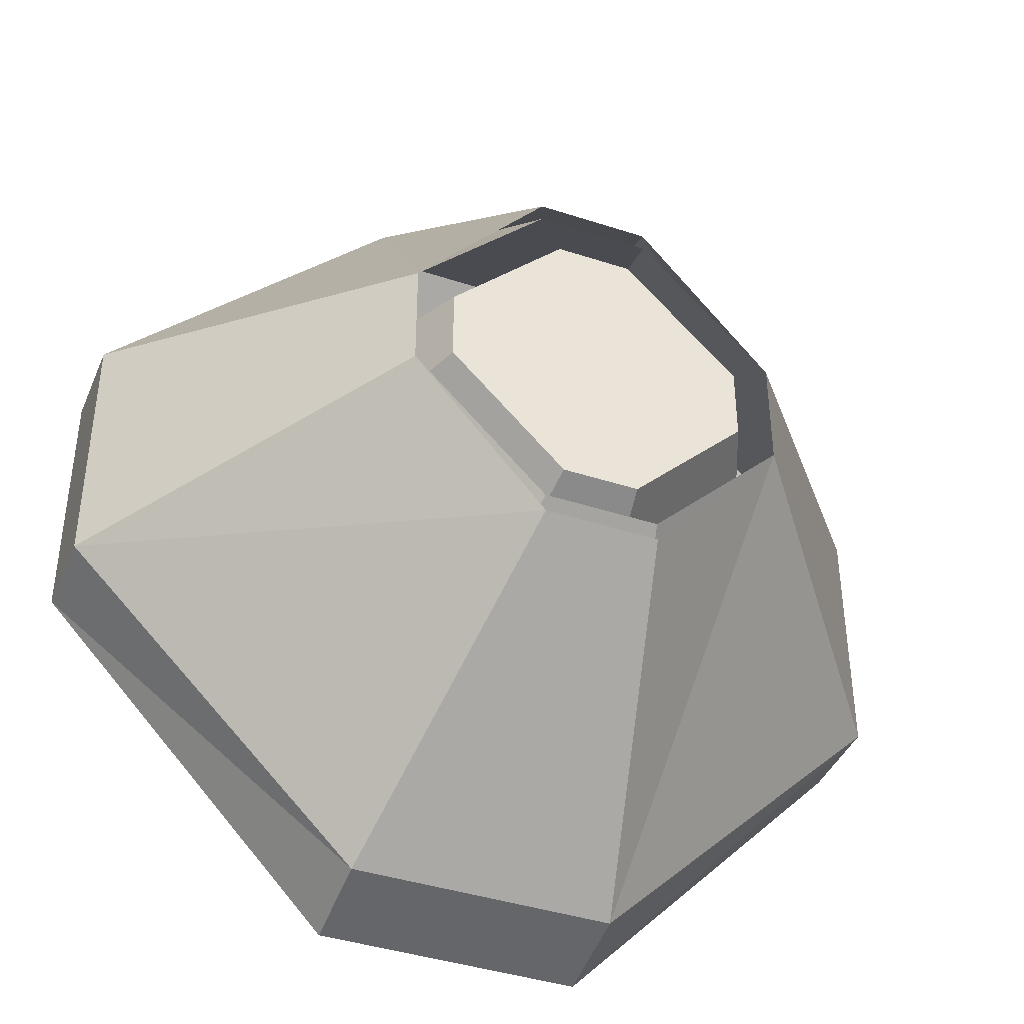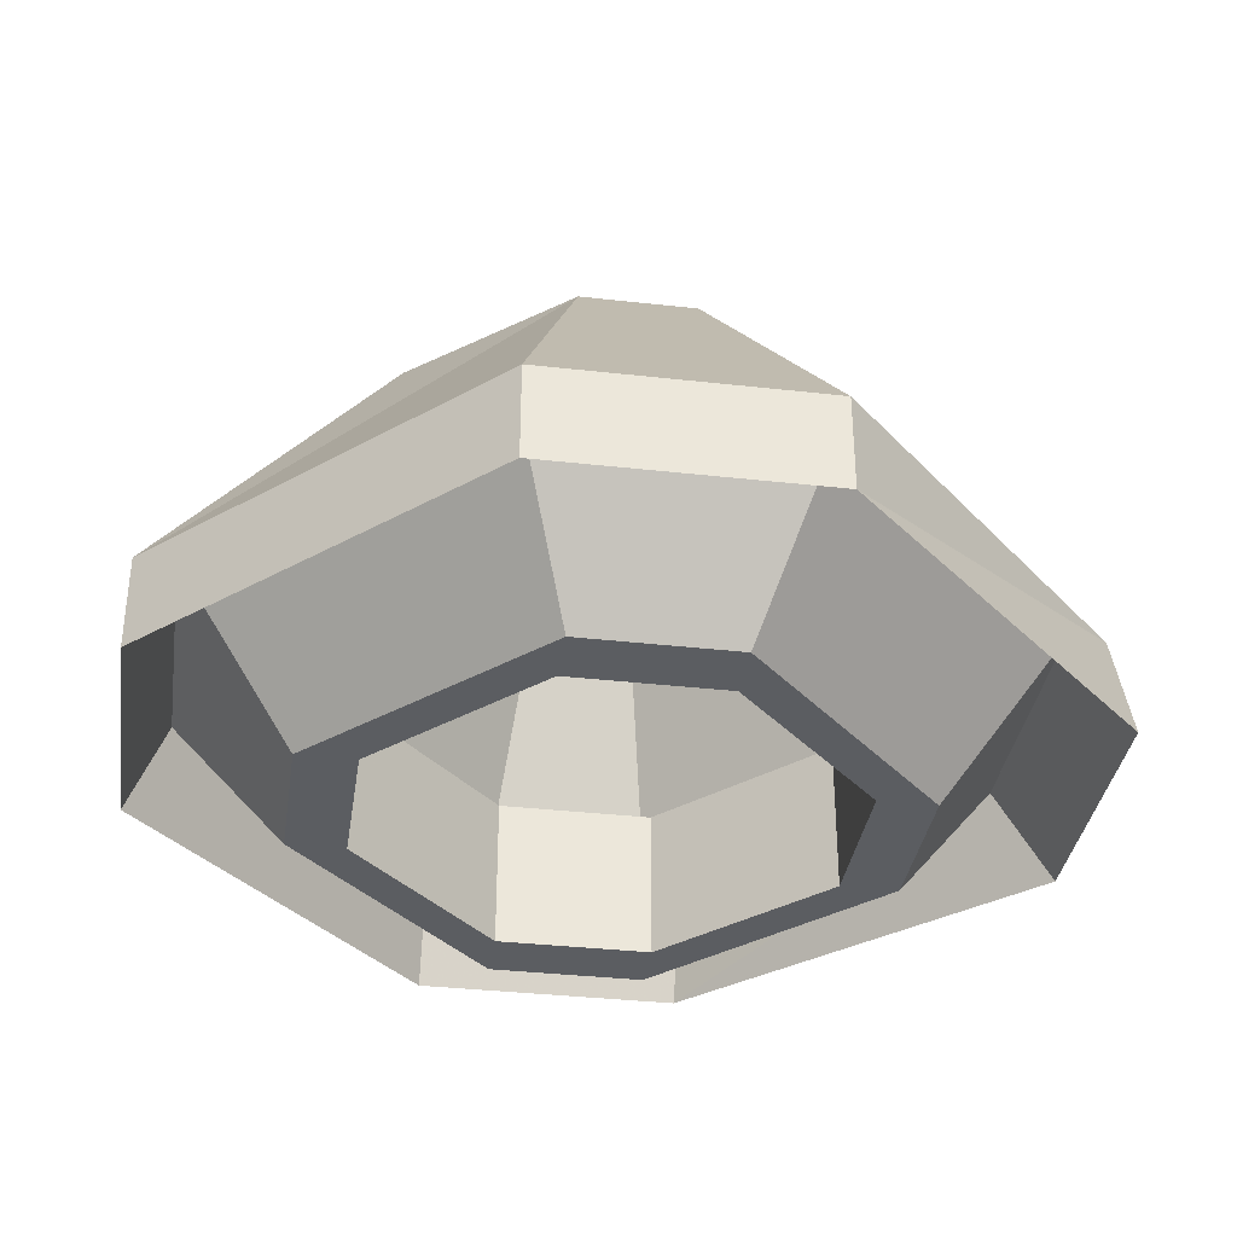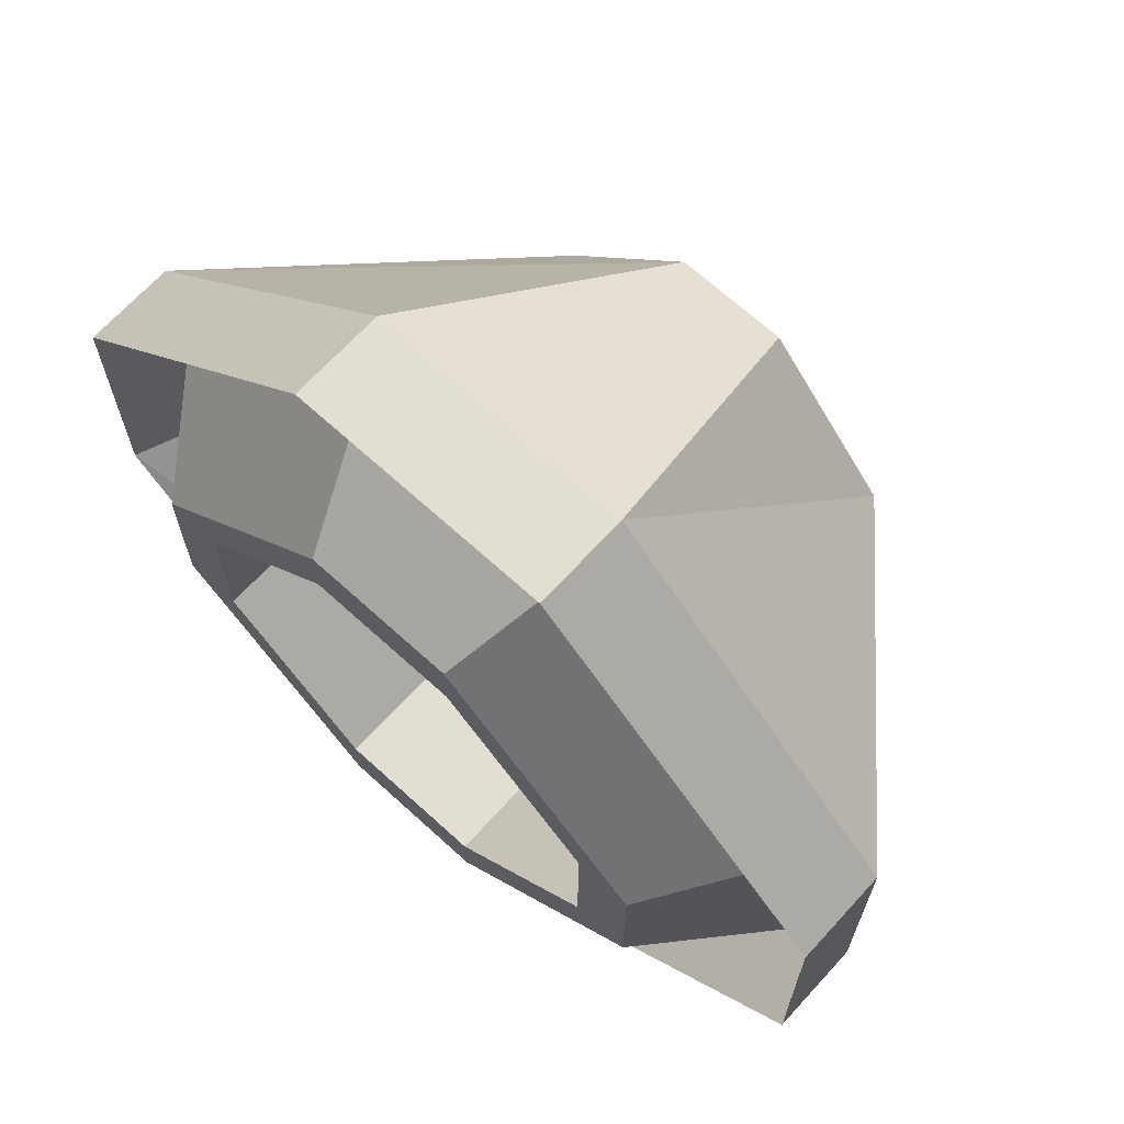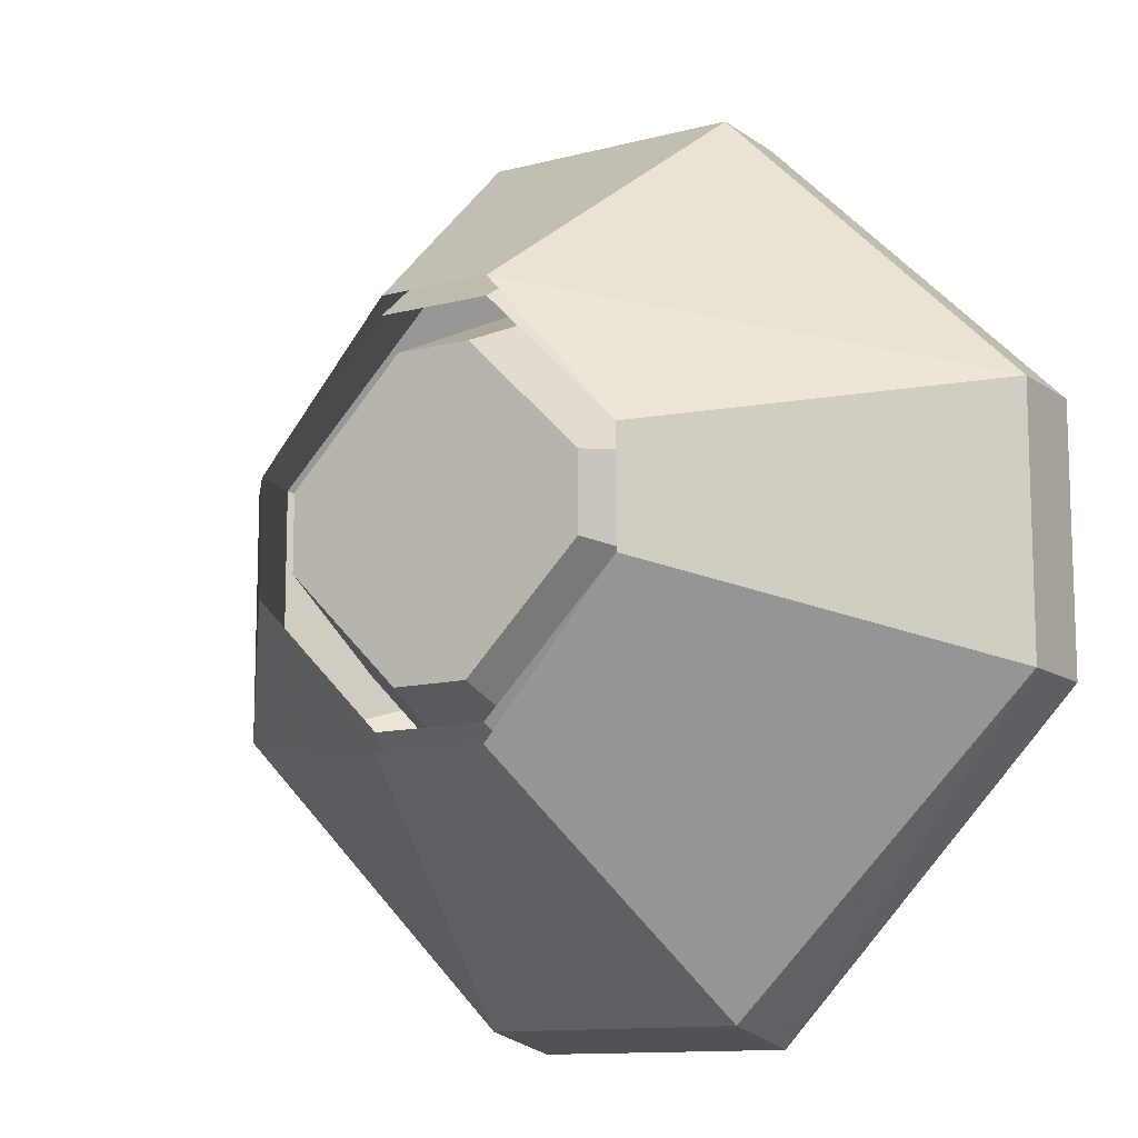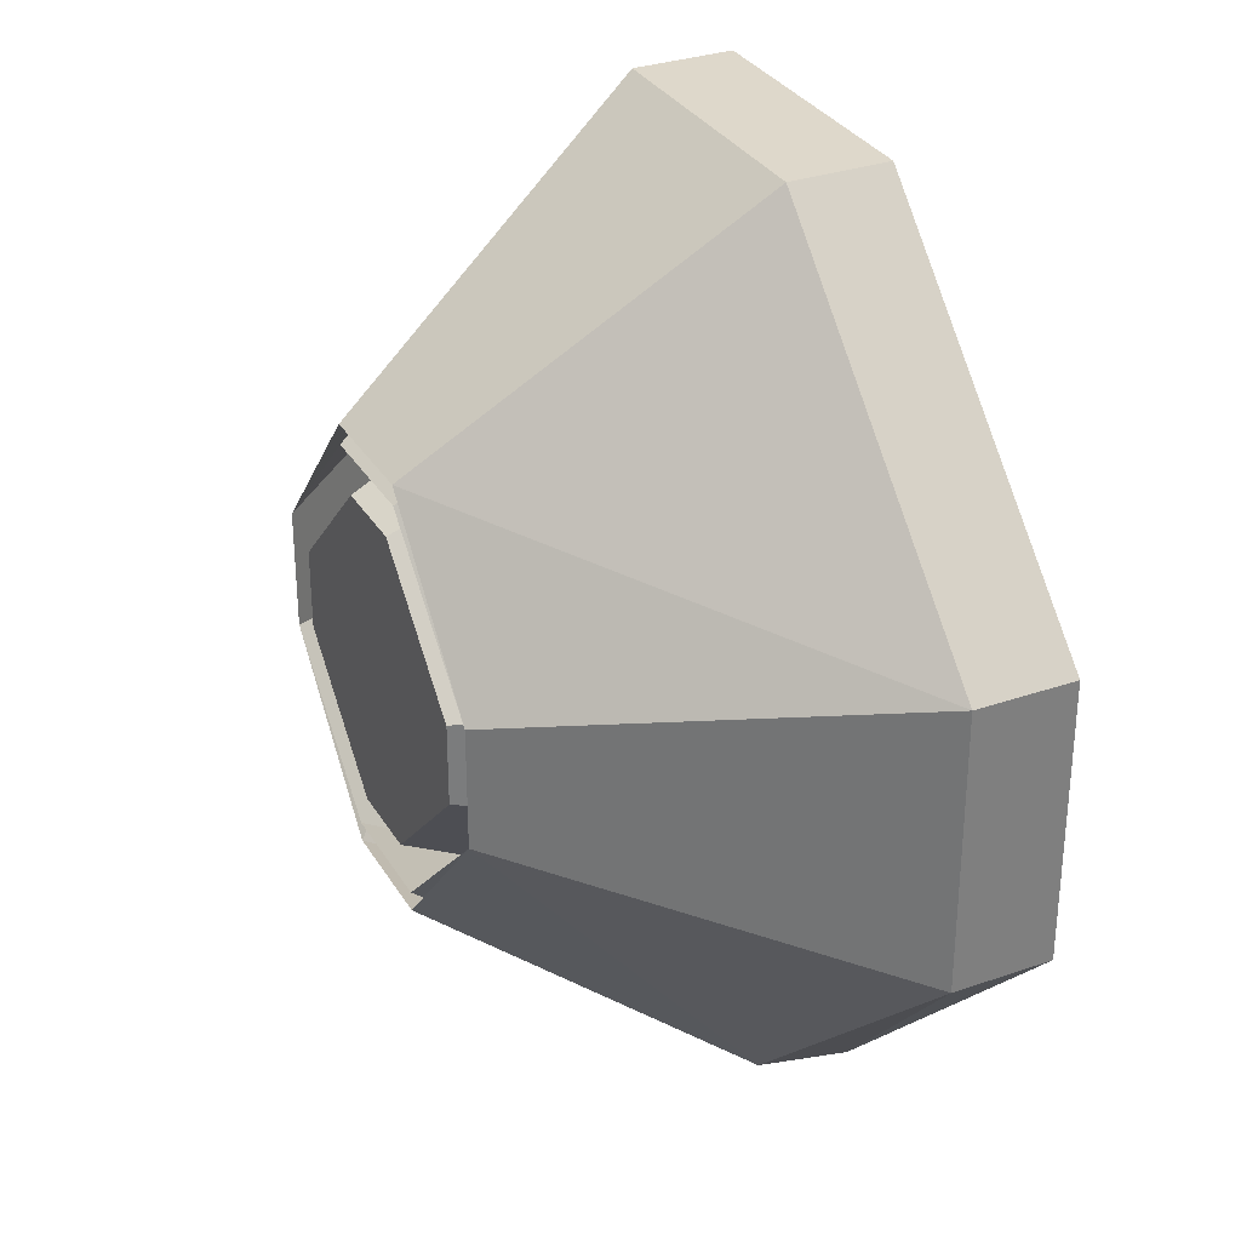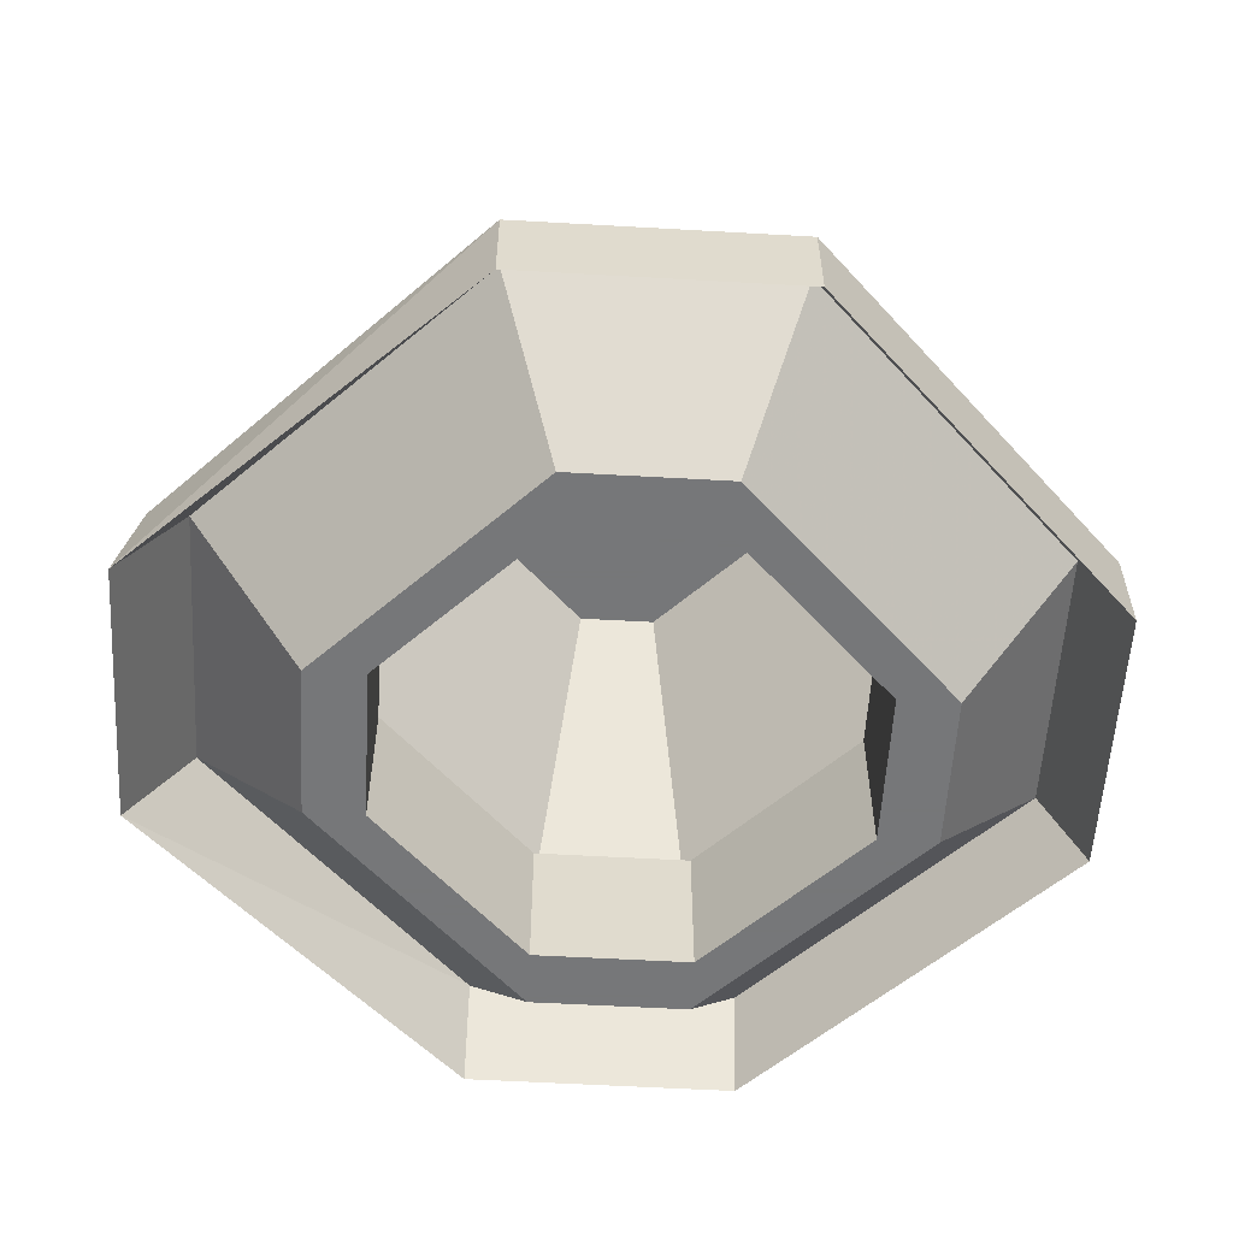
<metadata>
{"format":"obj","ext":"obj","renderer":"f3d","projection":"perspective","resolution":1024,"background":"white","views":[{"elev":-40.9,"azim":158.3,"up":"+Z"},{"elev":-35.5,"azim":81.5,"up":"+Y"},{"elev":67.9,"azim":42.4,"up":"+Z"},{"elev":-11.9,"azim":-147.9,"up":"+Z"},{"elev":31.6,"azim":-116.1,"up":"+Z"},{"elev":-57.1,"azim":-93.4,"up":"+Y"}]}
</metadata>
<code>
v -0.02344 0 0.07812
v -0.07812 0 0.02344
v -0.1641 -0.125 0.05469
v -0.05469 -0.125 0.1641
v 0.02344 0 0.07812
v 0.05469 -0.125 0.1641
v 0.07812 0 0.02344
v 0.1641 -0.125 0.05469
v 0.07812 0 -0.02344
v 0.1641 -0.125 -0.05469
v 0.02344 0 -0.07812
v 0.05469 -0.125 -0.1641
v -0.02344 0 -0.07812
v -0.05469 -0.125 -0.1641
v -0.07812 0 -0.02344
v -0.1641 -0.125 -0.05469
v -0.1172 -0.1875 -0.03125
v -0.1172 -0.1875 0.03125
v -0.05469 -0.1641 0.1797
v -0.1797 -0.1641 0.05469
v -0.1797 -0.1641 -0.05469
v -0.03125 -0.1875 -0.1172
v -0.09375 -0.1875 -0.03125
v -0.09375 -0.1875 0.03125
v -0.03125 -0.1875 0.1172
v 0.05469 -0.1641 0.1797
v 0.05469 -0.125 0.1797
v -0.05469 -0.125 0.1797
v -0.1797 -0.125 0.05469
v -0.1797 -0.125 -0.05469
v -0.05469 -0.1641 -0.1875
v 0.03125 -0.1875 -0.1172
v -0.03125 -0.1875 -0.09375
v -0.03125 -0.125 -0.09375
v -0.09375 -0.125 -0.03125
v -0.09375 -0.125 0.03125
v -0.03125 -0.1875 0.09375
v 0.03125 -0.1875 0.09375
v 0.03125 -0.1875 0.1172
v 0.1797 -0.1641 0.05469
v 0.1797 -0.125 0.05469
v 0.02344 0 0.08594
v -0.02344 0 0.08594
v -0.05469 -0.125 -0.1797
v 0.05469 -0.1641 -0.1875
v 0.1172 -0.1875 -0.03125
v 0.03125 -0.1875 -0.09375
v 0.03125 -0.125 -0.09375
v 0.1172 -0.1875 0.03125
v 0.09375 -0.1875 -0.03125
v 0.09375 -0.125 -0.03125
v 0.09375 -0.1875 0.03125
v 0.09375 -0.125 0.03125
v 0.03125 -0.125 0.09375
v -0.01562 0 0.0625
v -0.0625 0 0.01562
v -0.0625 0 -0.01562
v -0.01562 0 -0.0625
v 0.01562 0 -0.0625
v 0.0625 0 -0.01562
v 0.0625 0 0.01562
v 0.01562 0 0.0625
v 0.03125 -0.125 0.1172
v -0.03125 -0.125 0.1172
v -0.1172 -0.125 0.03125
v -0.1172 -0.125 -0.03125
v -0.03125 -0.125 -0.1172
v 0.03125 -0.125 -0.1172
v 0.1172 -0.125 -0.03125
v 0.1172 -0.125 0.03125
v -0.03125 -0.125 0.09375
v -0.02344 0 -0.08594
v 0.05469 -0.125 -0.1797
v 0.1797 -0.1641 -0.05469
v 0.1797 -0.125 -0.05469
v 0.02344 0 -0.08594
f 1 2 3
f 1 3 4
f 1 4 5
f 5 4 6
f 5 6 7
f 7 6 8
f 7 8 9
f 9 8 10
f 9 10 11
f 11 10 12
f 11 12 13
f 13 12 14
f 13 14 15
f 15 14 16
f 15 16 2
f 2 16 3
f 3 16 17
f 3 17 18
f 3 18 4
f 16 14 22
f 16 22 17
f 17 22 23
f 17 23 24
f 17 24 18
f 18 24 25
f 18 25 4
f 4 25 6
f 14 12 32
f 14 32 22
f 22 32 33
f 22 33 23
f 24 37 25
f 25 37 38
f 25 38 39
f 25 39 6
f 6 39 8
f 12 10 46
f 12 46 32
f 32 46 47
f 32 47 33
f 10 8 49
f 10 49 46
f 46 49 50
f 46 50 47
f 8 39 49
f 49 39 52
f 49 52 50
f 52 39 38
f 3 4 19
f 3 19 20
f 3 20 16
f 16 20 21
f 16 21 14
f 4 6 26
f 4 26 19
f 19 26 27
f 19 27 28
f 19 28 20
f 20 28 29
f 20 29 21
f 21 29 30
f 21 30 31
f 21 31 14
f 14 31 12
f 6 8 40
f 6 40 26
f 26 40 41
f 26 41 27
f 27 41 7
f 27 7 42
f 27 42 28
f 28 42 43
f 28 43 29
f 29 43 2
f 29 2 30
f 30 2 15
f 30 15 44
f 30 44 31
f 31 44 45
f 31 45 12
f 12 45 10
f 15 72 44
f 44 72 73
f 44 73 45
f 45 73 74
f 45 74 10
f 10 74 8
f 8 74 40
f 40 74 75
f 40 75 41
f 41 75 9
f 41 9 7
f 72 76 73
f 73 76 75
f 73 75 74
f 76 9 75
f 23 33 34
f 23 34 35
f 23 35 24
f 24 35 36
f 24 36 37
f 33 47 48
f 33 48 34
f 47 50 51
f 47 51 48
f 50 52 53
f 50 53 51
f 52 38 54
f 52 54 53
f 55 56 57
f 55 57 58
f 55 58 59
f 55 59 60
f 55 60 61
f 55 61 62
f 55 62 63
f 55 63 64
f 55 64 56
f 56 64 65
f 56 65 57
f 57 65 66
f 57 66 58
f 58 66 67
f 58 67 59
f 59 67 68
f 59 68 60
f 60 68 69
f 60 69 61
f 61 69 70
f 61 70 62
f 62 70 63
f 37 36 71
f 37 71 38
f 38 71 54

</code>
